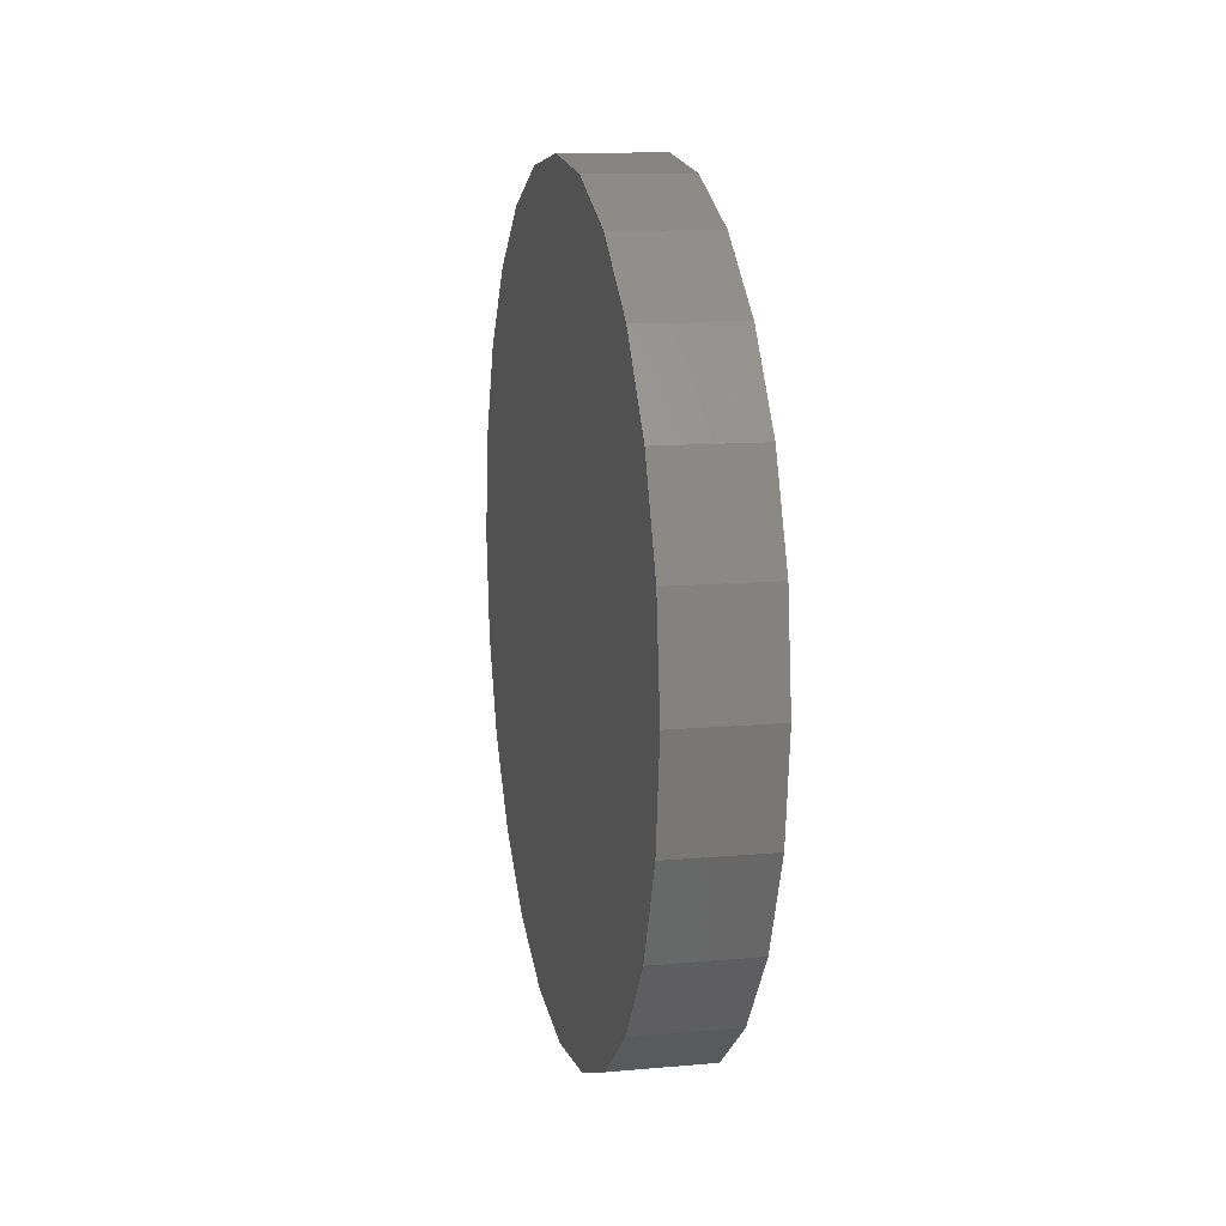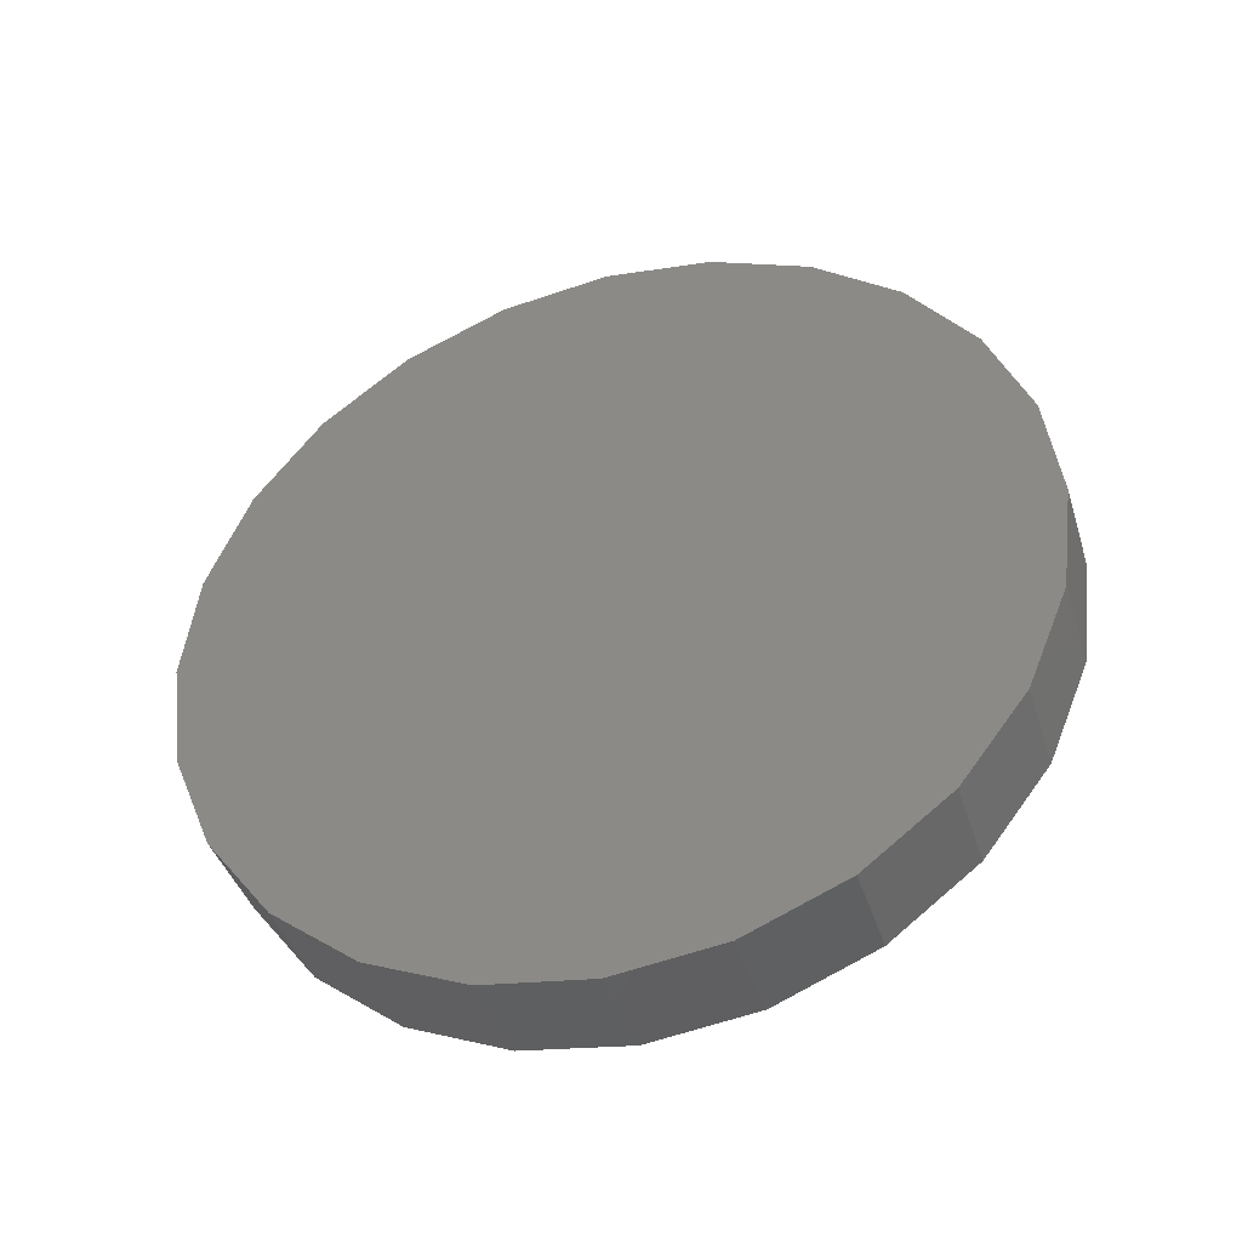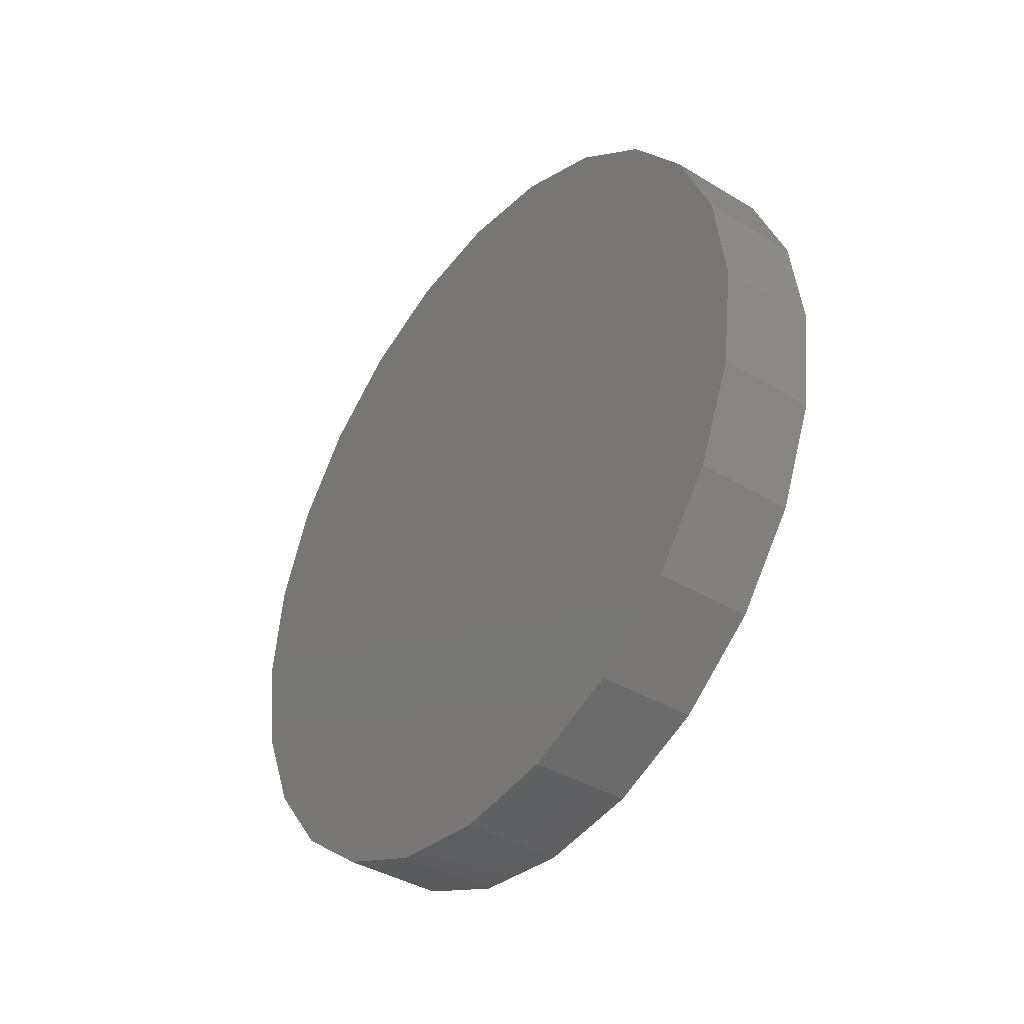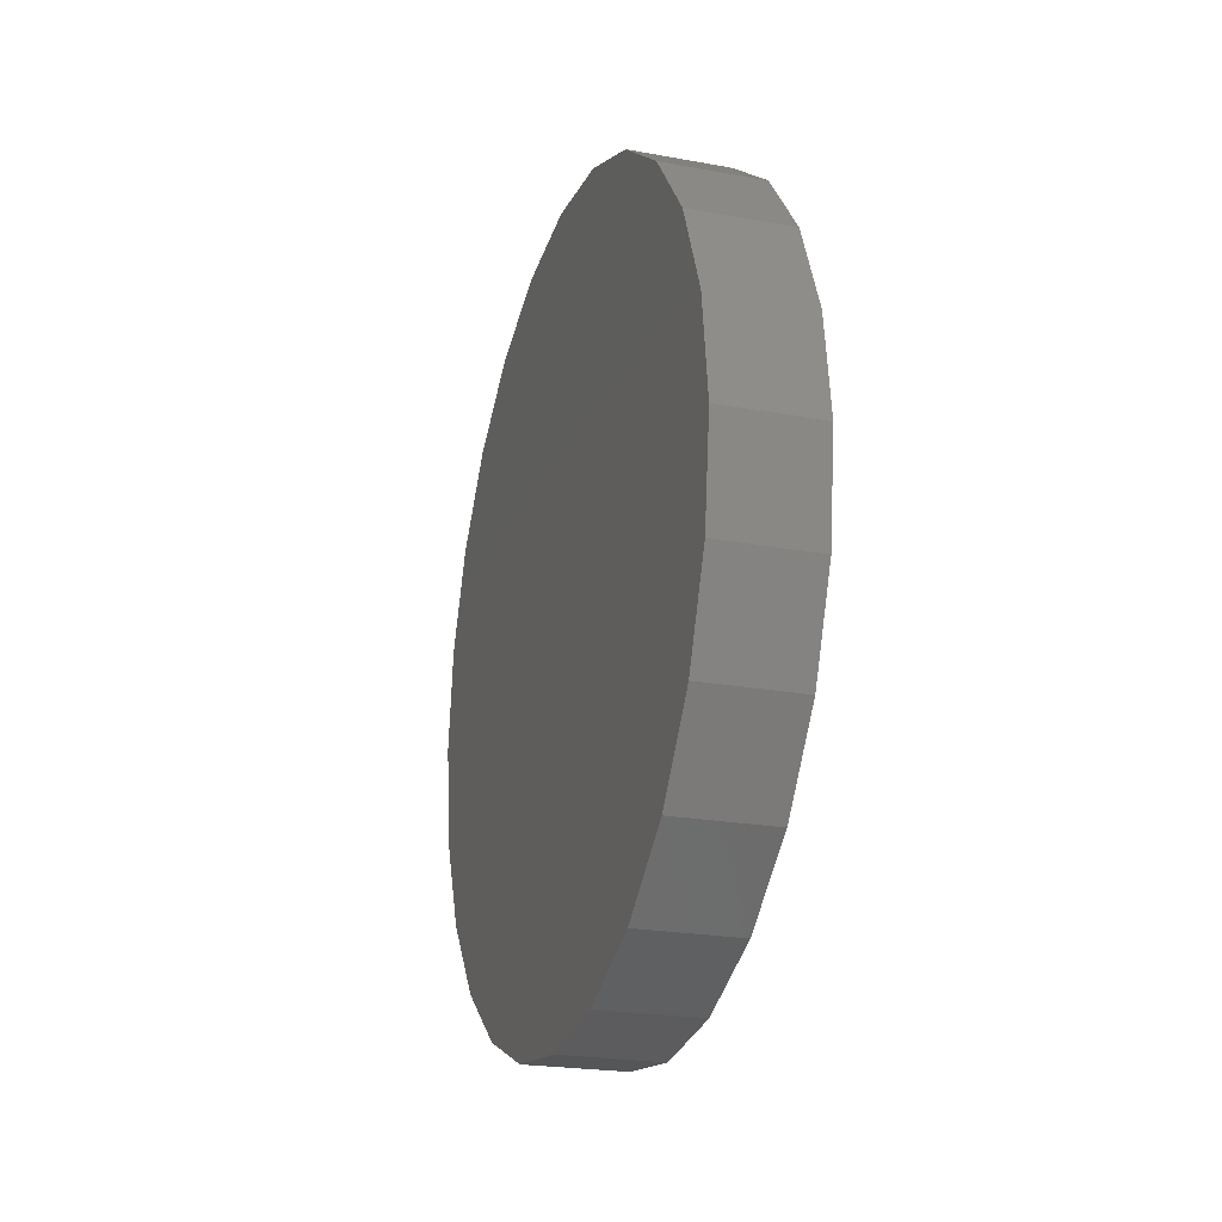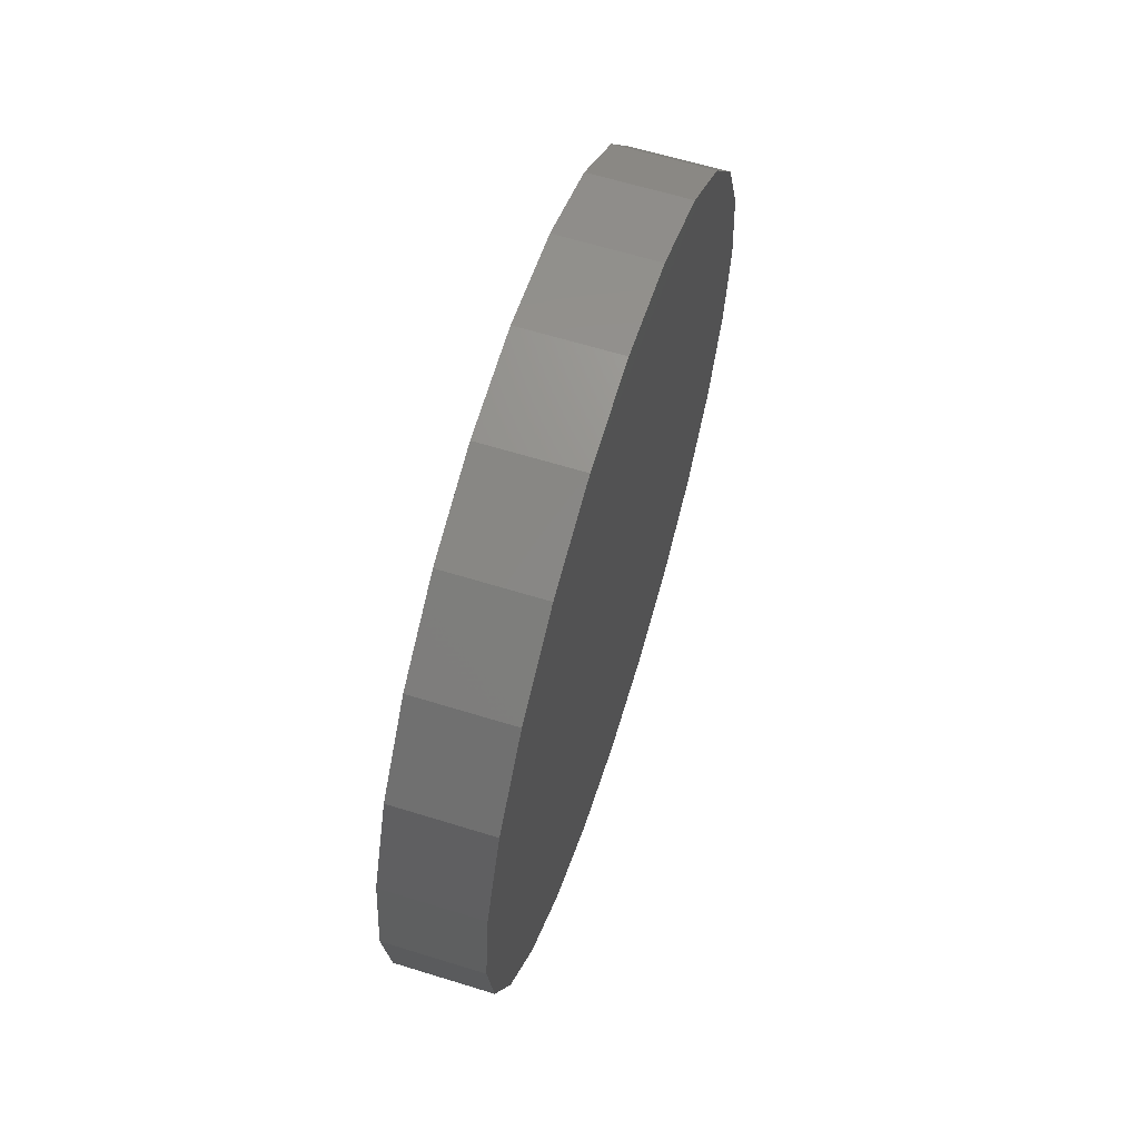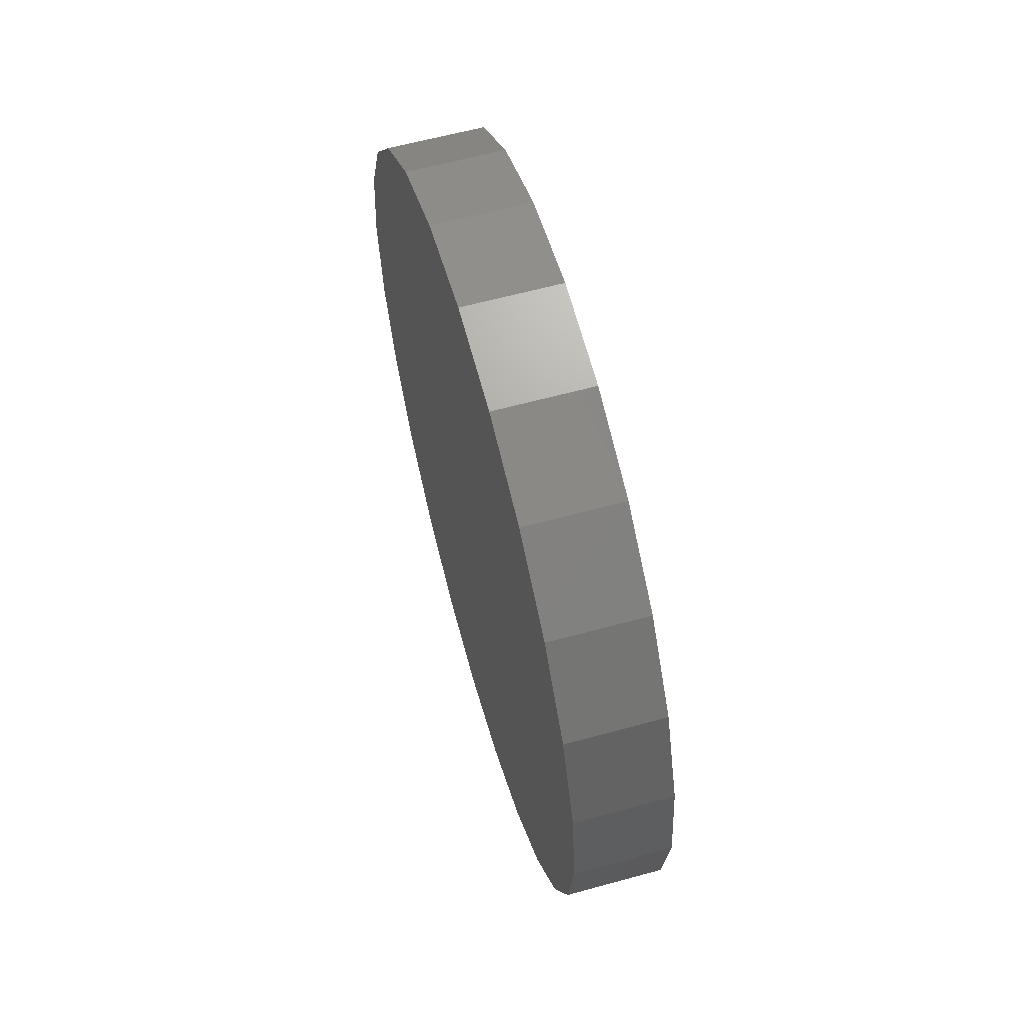
<metadata>
{"format":"stl","ext":"stl","renderer":"f3d","projection":"perspective","resolution":1024,"background":"white","views":[{"elev":12.2,"azim":168.1,"up":"+Y"},{"elev":-41.3,"azim":-73.0,"up":"+Z"},{"elev":-39.6,"azim":-36.9,"up":"+Y"},{"elev":-22.8,"azim":162.6,"up":"+Z"},{"elev":62.9,"azim":-162.6,"up":"+Y"},{"elev":61.2,"azim":164.4,"up":"+Y"}]}
</metadata>
<code>
# stl→obj: 50 verts, 96 faces
v 10 102 257
v 10 81.04 254.2
v 10 102 176
v 10 81.04 97.76
v 10 102 95
v 10 61.5 105.9
v 10 44.72 118.7
v 10 31.85 135.5
v 10 23.76 155
v 10 21 176
v 10 23.76 197
v 10 31.85 216.5
v 10 44.72 233.3
v 10 61.5 246.1
v 10 123 97.76
v 10 123 254.2
v 10 142.5 246.1
v 10 159.3 233.3
v 10 172.1 216.5
v 10 180.2 197
v 10 183 176
v 10 180.2 155
v 10 172.1 135.5
v 10 159.3 118.7
v 10 142.5 105.9
v -10 102 95
v -10 123 97.76
v -10 142.5 105.9
v -10 159.3 118.7
v -10 172.1 135.5
v -10 180.2 155
v -10 183 176
v -10 180.2 197
v -10 172.1 216.5
v -10 159.3 233.3
v -10 142.5 246.1
v -10 123 254.2
v -10 102 257
v -10 81.04 254.2
v -10 61.5 246.1
v -10 44.72 233.3
v -10 31.85 216.5
v -10 23.76 197
v -10 21 176
v -10 23.76 155
v -10 31.85 135.5
v -10 44.72 118.7
v -10 61.5 105.9
v -10 81.04 97.76
v -10 102 176
f 1 2 3
f 4 5 3
f 6 4 3
f 7 6 3
f 8 7 3
f 9 8 3
f 10 9 3
f 11 10 3
f 12 11 3
f 13 12 3
f 14 13 3
f 2 14 3
f 5 15 3
f 16 1 3
f 17 16 3
f 18 17 3
f 19 18 3
f 20 19 3
f 21 20 3
f 22 21 3
f 23 22 3
f 24 23 3
f 25 24 3
f 3 15 25
f 5 26 27
f 15 27 28
f 25 28 29
f 24 29 30
f 23 30 31
f 22 31 32
f 21 32 33
f 20 33 34
f 19 34 35
f 18 35 36
f 17 36 37
f 16 37 38
f 1 38 39
f 2 39 40
f 14 40 41
f 13 41 42
f 12 42 43
f 11 43 44
f 10 44 45
f 9 45 46
f 8 46 47
f 7 47 48
f 6 48 49
f 4 49 26
f 26 5 4
f 49 4 6
f 48 6 7
f 47 7 8
f 46 8 9
f 45 9 10
f 44 10 11
f 43 11 12
f 42 12 13
f 41 13 14
f 40 14 2
f 39 2 1
f 38 1 16
f 37 16 17
f 36 17 18
f 35 18 19
f 34 19 20
f 33 20 21
f 32 21 22
f 31 22 23
f 30 23 24
f 29 24 25
f 28 25 15
f 27 15 5
f 26 49 50
f 27 26 50
f 28 27 50
f 29 28 50
f 30 29 50
f 31 30 50
f 32 31 50
f 33 32 50
f 34 33 50
f 35 34 50
f 36 35 50
f 50 49 48
f 38 37 50
f 39 38 50
f 40 39 50
f 41 40 50
f 42 41 50
f 43 42 50
f 44 43 50
f 45 44 50
f 46 45 50
f 47 46 50
f 48 47 50
f 37 36 50

</code>
